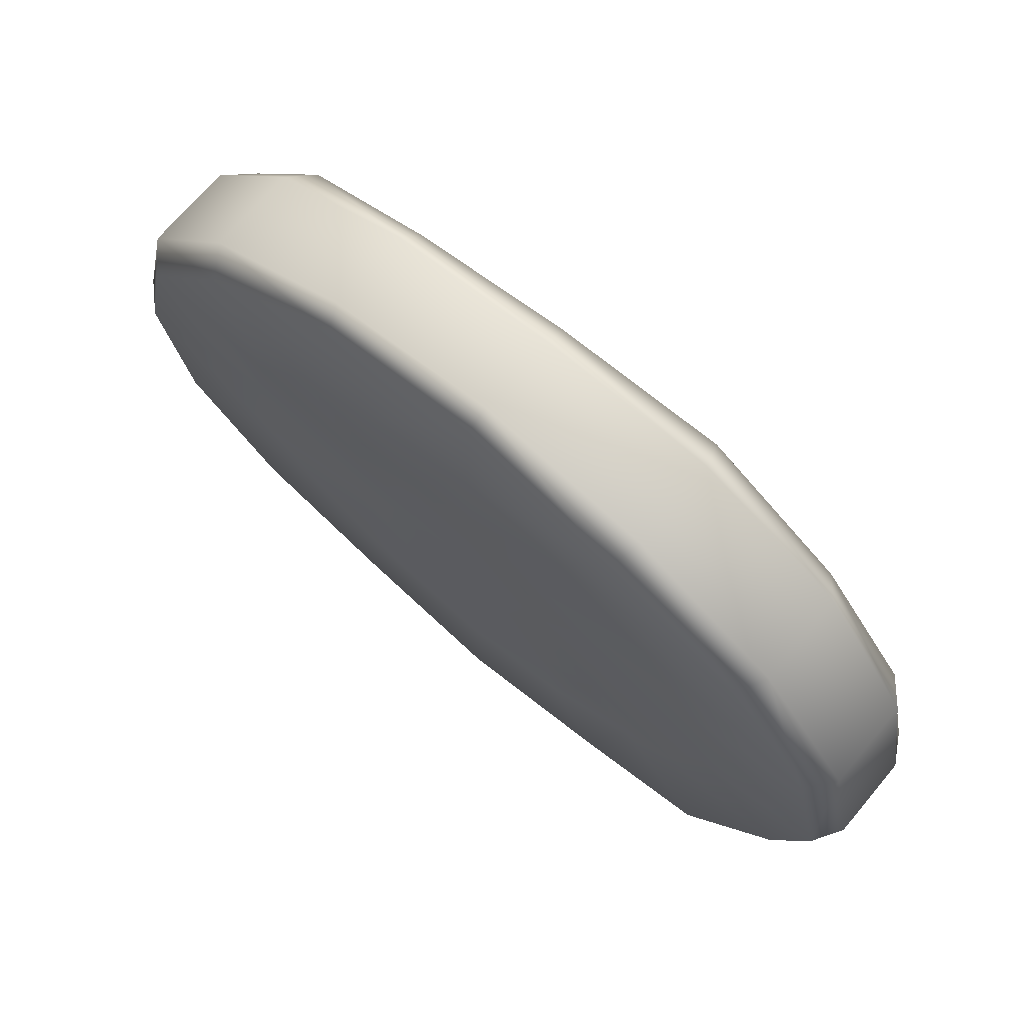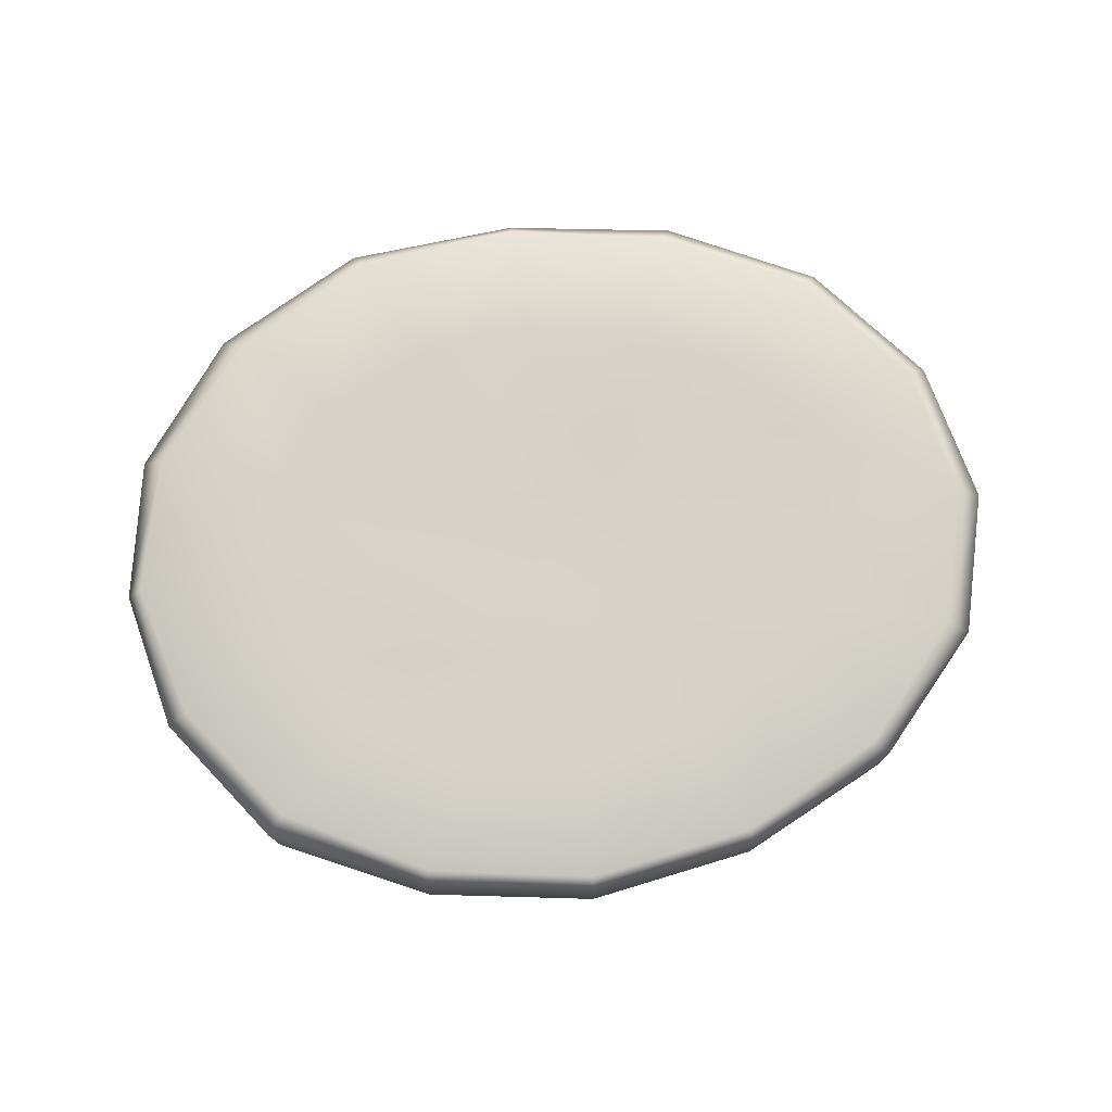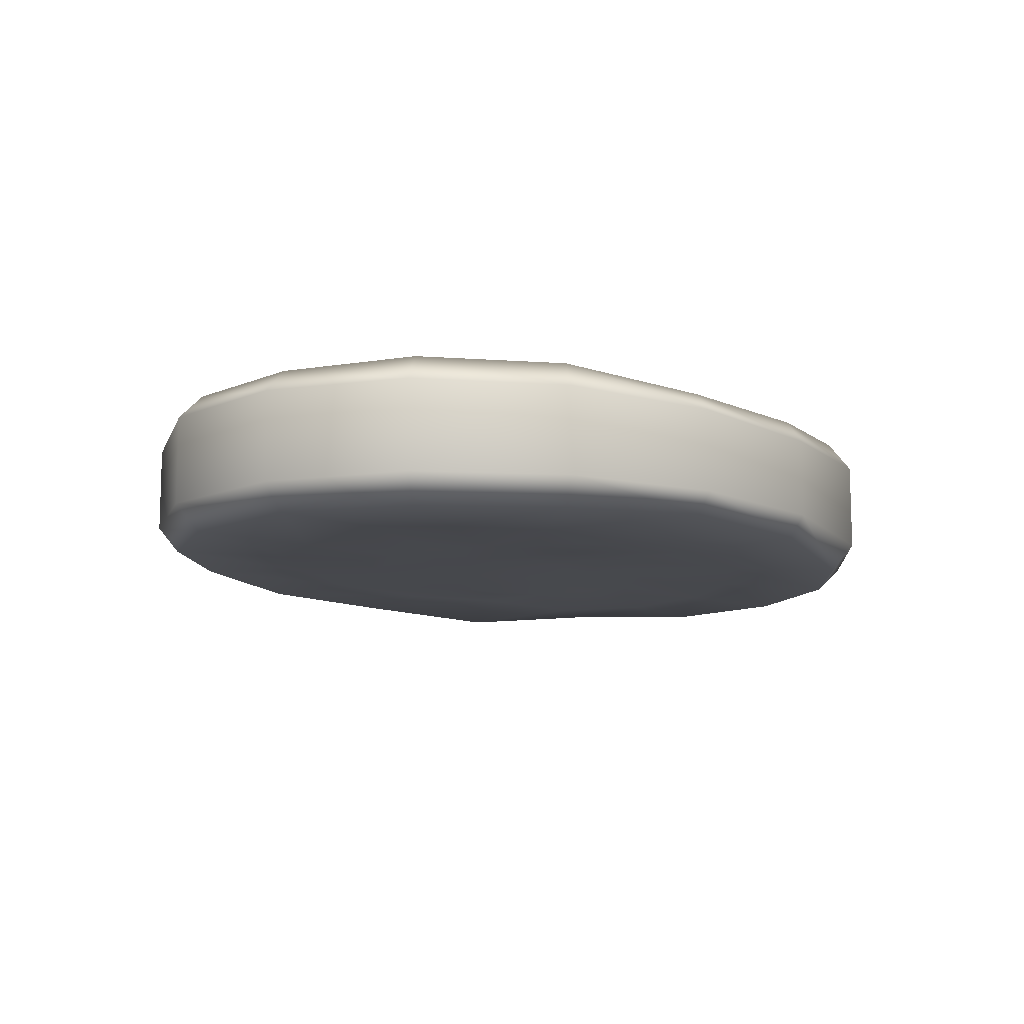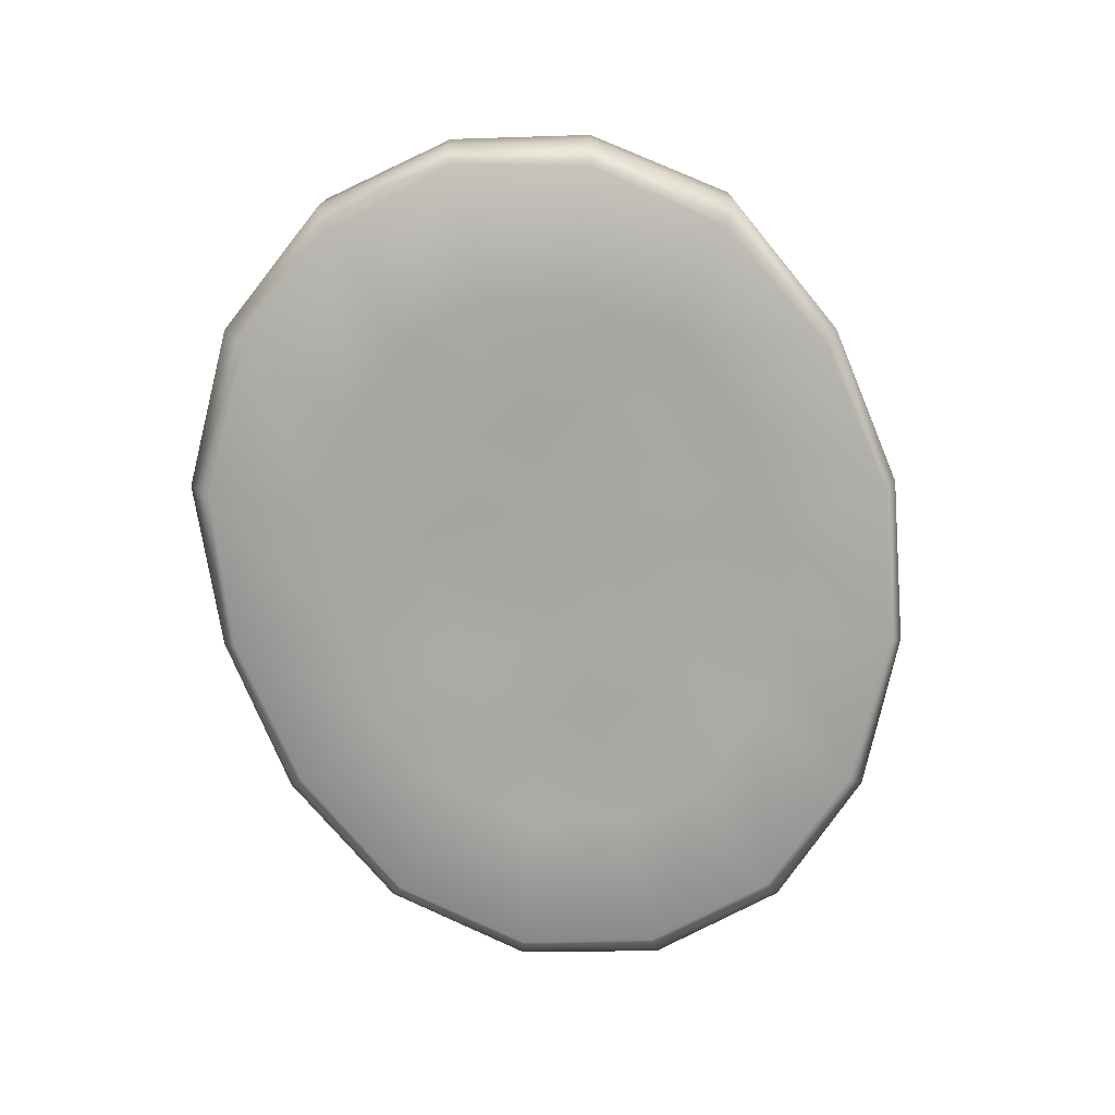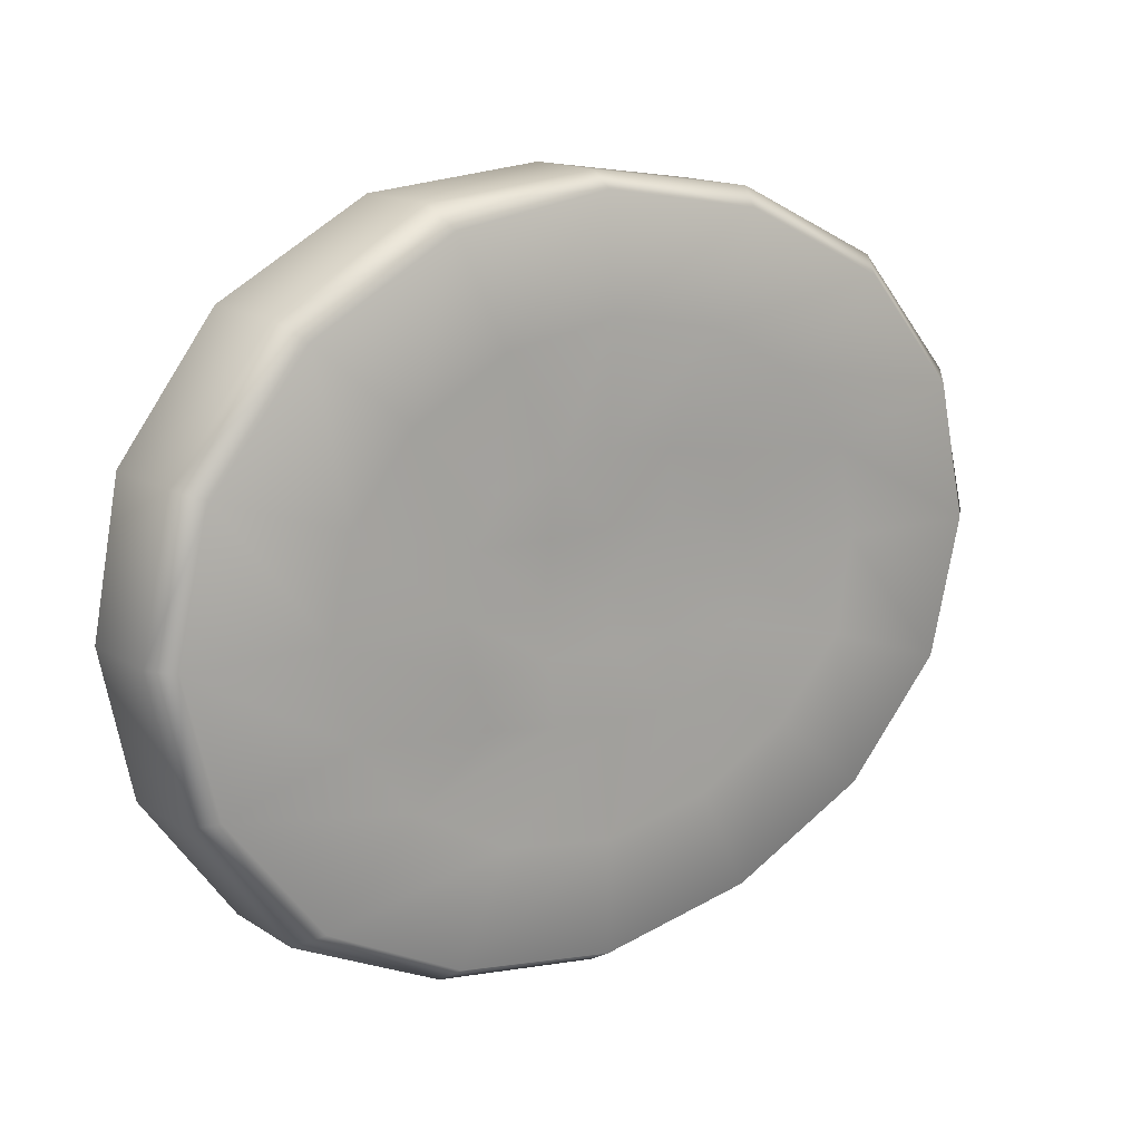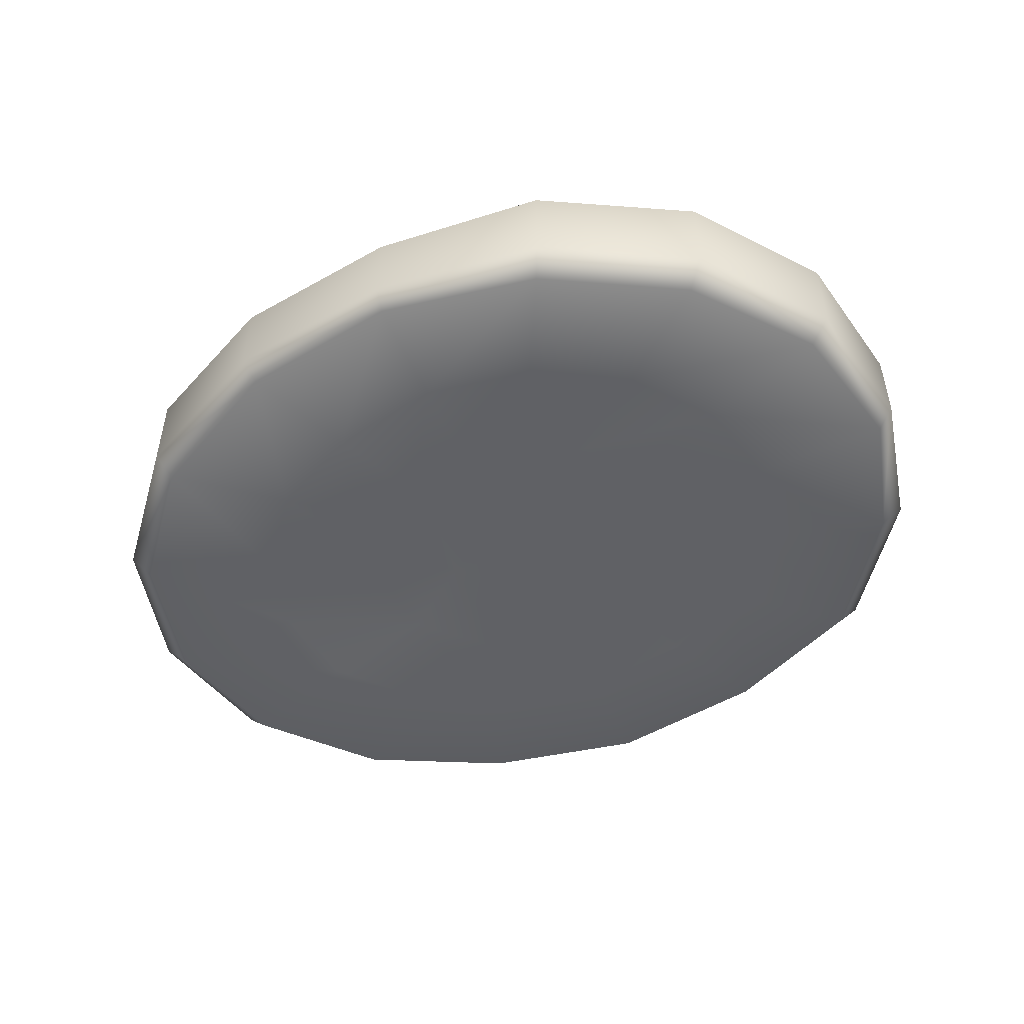
<metadata>
{"format":"obj","ext":"obj","renderer":"f3d","projection":"perspective","resolution":1024,"background":"white","views":[{"elev":70.5,"azim":-139.8,"up":"+Y"},{"elev":76.6,"azim":-7.0,"up":"+Z"},{"elev":-11.3,"azim":122.2,"up":"+Z"},{"elev":-74.7,"azim":-75.9,"up":"+Z"},{"elev":15.1,"azim":-37.0,"up":"+Y"},{"elev":-50.5,"azim":-156.4,"up":"+Z"}]}
</metadata>
<code>
g default
v 0.231 -0.3666 -0.1983
v 0.4113 -0.3103 -0.1999
v 0.4498 -0.1487 -0.2014
v 0.4647 0.03867 -0.2027
v 0.4418 0.2207 -0.2051
v 0.3924 0.3727 -0.2069
v 0.1976 0.4025 -0.205
v -0.01551 0.4098 -0.197
v -0.2153 0.3926 -0.2139
v -0.3963 0.3505 -0.2127
v -0.4716 0.2128 -0.2108
v -0.5157 0.02661 -0.2091
v -0.5038 -0.1705 -0.207
v -0.4598 -0.3285 -0.1983
v -0.2683 -0.3756 -0.1989
v -0.01664 -0.3965 -0.1982
v 0.321 -0.6216 -0.1963
v 0.607 -0.4688 -0.2015
v 0.7979 -0.2356 -0.2128
v 0.8647 0.0396 -0.1888
v 0.7923 0.3138 -0.2054
v 0.6022 0.545 -0.2099
v 0.3191 0.6965 -0.2209
v -0.0155 0.7586 -0.2083
v -0.352 0.7027 -0.2074
v -0.6363 0.5468 -0.2094
v -0.8274 0.3145 -0.2169
v -0.8959 0.0396 -0.2233
v -0.8279 -0.2357 -0.2208
v -0.6386 -0.4699 -0.1893
v -0.3521 -0.6204 -0.1971
v -0.01542 -0.6782 -0.1968
v 0.3203 -0.6187 0.1964
v 0.6026 -0.4653 0.202
v 0.7953 -0.2348 0.2117
v 0.8649 0.0396 0.1887
v 0.7979 0.3148 0.2053
v 0.6069 0.5479 0.2061
v 0.3214 0.7038 0.2277
v -0.0155 0.7586 0.2083
v -0.3524 0.7039 0.2071
v -0.6381 0.548 0.2089
v -0.8289 0.3148 0.2171
v -0.8959 0.0396 0.2233
v -0.8289 -0.2356 0.2216
v -0.6381 -0.4688 0.1816
v -0.3524 -0.6247 0.1976
v -0.0155 -0.6792 0.1967
v 0.2099 -0.3345 0.1988
v 0.3937 -0.2954 0.1996
v 0.44 -0.143 0.2012
v 0.4645 0.03429 0.2012
v 0.422 0.2031 0.2054
v 0.3702 0.354 0.208
v 0.1808 0.3909 0.2054
v -0.01606 0.4116 0.1985
v -0.2053 0.3859 0.2159
v -0.3862 0.3419 0.2093
v -0.4632 0.2083 0.2104
v -0.4998 0.03465 0.2091
v -0.4654 -0.1364 0.2105
v -0.4107 -0.2833 0.2025
v -0.2116 -0.3117 0.2099
v -0.01299 -0.3382 0.2031
v -0.01603 0.01863 -0.1993
v -0.01832 0.03698 0.1932
v 0.4746 -0.9298 -0.1894
v 0.4961 -0.9689 -0.1219
v 0.8946 -0.7073 -0.2026
v 0.9424 -0.7465 -0.1289
v 1.179 -0.3676 -0.2152
v 1.253 -0.3946 -0.1363
v 1.278 0.0396 -0.2153
v 1.359 0.0396 -0.137
v 1.182 0.4484 -0.222
v 1.253 0.4739 -0.1362
v 0.8989 0.7914 -0.2164
v 0.949 0.8343 -0.1328
v 0.4742 1.006 -0.1871
v 0.5 1.056 -0.1258
v -0.01547 1.087 -0.1895
v -0.01546 1.132 -0.1214
v -0.5106 1.023 -0.2199
v -0.5395 1.083 -0.135
v -0.9284 0.7897 -0.2117
v -0.9858 0.8424 -0.1361
v -1.209 0.4456 -0.211
v -1.274 0.468 -0.1321
v -1.307 0.03961 -0.2096
v -1.358 0.03961 -0.1242
v -1.201 -0.3625 -0.1924
v -1.265 -0.3853 -0.1281
v -0.9313 -0.7144 -0.2211
v -0.986 -0.7626 -0.1363
v -0.5069 -0.9327 -0.1976
v -0.5299 -0.9787 -0.125
v -0.01548 -1.012 -0.199
v -0.01547 -1.057 -0.1235
v 0.4961 -0.9689 0.1219
v 0.4746 -0.9298 0.1894
v 0.9424 -0.7465 0.1289
v 0.8946 -0.7073 0.2026
v 1.253 -0.3946 0.1363
v 1.179 -0.3676 0.2151
v 1.359 0.0396 0.1369
v 1.278 0.0396 0.2152
v 1.253 0.4739 0.1362
v 1.182 0.4484 0.222
v 0.949 0.8343 0.1327
v 0.8989 0.7914 0.2164
v 0.5 1.056 0.1258
v 0.4743 1.006 0.1871
v -0.01546 1.132 0.1214
v -0.01547 1.087 0.1895
v -0.5395 1.083 0.135
v -0.5106 1.023 0.2199
v -0.9858 0.8424 0.1361
v -0.9284 0.7897 0.2117
v -1.274 0.468 0.1321
v -1.209 0.4456 0.211
v -1.358 0.03961 0.1242
v -1.307 0.03961 0.2097
v -1.265 -0.3853 0.1281
v -1.201 -0.3625 0.1924
v -0.986 -0.7626 0.1362
v -0.9313 -0.7144 0.221
v -0.5299 -0.9787 0.125
v -0.5069 -0.9327 0.1976
v -0.01547 -1.057 0.1235
v -0.01548 -1.012 0.199
v -0.01486 0.2054 -0.1982
v -0.01678 -0.1769 -0.1993
v 0.2185 -0.1636 -0.1993
v 0.2141 0.02698 -0.1994
v 0.1975 0.2068 -0.1995
v -0.2573 -0.1741 -0.2019
v -0.2515 0.01816 -0.2034
v -0.2297 0.2025 -0.2053
v -0.01819 0.2026 0.1957
v -0.01543 -0.1292 0.1972
v -0.2187 -0.1249 0.2043
v -0.2296 0.03673 0.2003
v -0.2193 0.2006 0.2053
v 0.1941 -0.1333 0.1966
v 0.1943 0.03455 0.1963
v 0.1823 0.1989 0.1987
g FoodTallRLowerLeg
f 1 2 18 17
f 2 3 19 18
f 3 4 20 19
f 4 5 21 20
f 5 6 22 21
f 6 7 23 22
f 7 8 24 23
f 8 9 25 24
f 9 10 26 25
f 10 11 27 26
f 11 12 28 27
f 12 13 29 28
f 13 14 30 29
f 14 15 31 30
f 15 16 32 31
f 16 1 17 32
f 33 34 50 49
f 34 35 51 50
f 35 36 52 51
f 36 37 53 52
f 37 38 54 53
f 38 39 55 54
f 39 40 56 55
f 40 41 57 56
f 41 42 58 57
f 42 43 59 58
f 43 44 60 59
f 44 45 61 60
f 45 46 62 61
f 46 47 63 62
f 47 48 64 63
f 48 33 49 64
f 7 6 5 135
f 138 9 8 131
f 132 136 137 65
f 3 133 134 4
f 139 146 55 56
f 59 143 57 58
f 141 142 60 61
f 66 140 144 145
f 67 68 98 97
f 68 67 69 70
f 70 69 71 72
f 72 71 73 74
f 74 73 75 76
f 76 75 77 78
f 78 77 79 80
f 80 79 81 82
f 82 81 83 84
f 84 83 85 86
f 86 85 87 88
f 88 87 89 90
f 90 89 91 92
f 92 91 93 94
f 94 93 95 96
f 96 95 97 98
f 99 100 130 129
f 100 99 101 102
f 102 101 103 104
f 104 103 105 106
f 106 105 107 108
f 108 107 109 110
f 110 109 111 112
f 112 111 113 114
f 114 113 115 116
f 116 115 117 118
f 118 117 119 120
f 120 119 121 122
f 122 121 123 124
f 124 123 125 126
f 126 125 127 128
f 128 127 129 130
f 17 18 69 67
f 18 19 71 69
f 19 20 73 71
f 20 21 75 73
f 21 22 77 75
f 22 23 79 77
f 23 24 81 79
f 24 25 83 81
f 25 26 85 83
f 26 27 87 85
f 27 28 89 87
f 28 29 91 89
f 29 30 93 91
f 30 31 95 93
f 31 32 97 95
f 32 17 67 97
f 68 70 101 99
f 70 72 103 101
f 72 74 105 103
f 74 76 107 105
f 76 78 109 107
f 78 80 111 109
f 80 82 113 111
f 82 84 115 113
f 84 86 117 115
f 86 88 119 117
f 88 90 121 119
f 90 92 123 121
f 92 94 125 123
f 94 96 127 125
f 96 98 129 127
f 98 68 99 129
f 100 102 34 33
f 102 104 35 34
f 104 106 36 35
f 106 108 37 36
f 108 110 38 37
f 110 112 39 38
f 112 114 40 39
f 114 116 41 40
f 116 118 42 41
f 118 120 43 42
f 120 122 44 43
f 122 124 45 44
f 124 126 46 45
f 126 128 47 46
f 128 130 48 47
f 130 100 33 48
f 134 135 5 4
f 137 138 131 65
f 3 2 1 133
f 15 136 132 16
f 133 1 16 132
f 134 133 132 65
f 131 135 134 65
f 7 135 131 8
f 15 14 13 136
f 137 136 13 12
f 11 138 137 12
f 11 10 9 138
f 142 143 59 60
f 66 145 146 139
f 63 141 61 62
f 49 144 140 64
f 140 141 63 64
f 66 142 141 140
f 66 139 143 142
f 57 143 139 56
f 51 144 49 50
f 145 144 51 52
f 146 145 52 53
f 55 146 53 54

</code>
